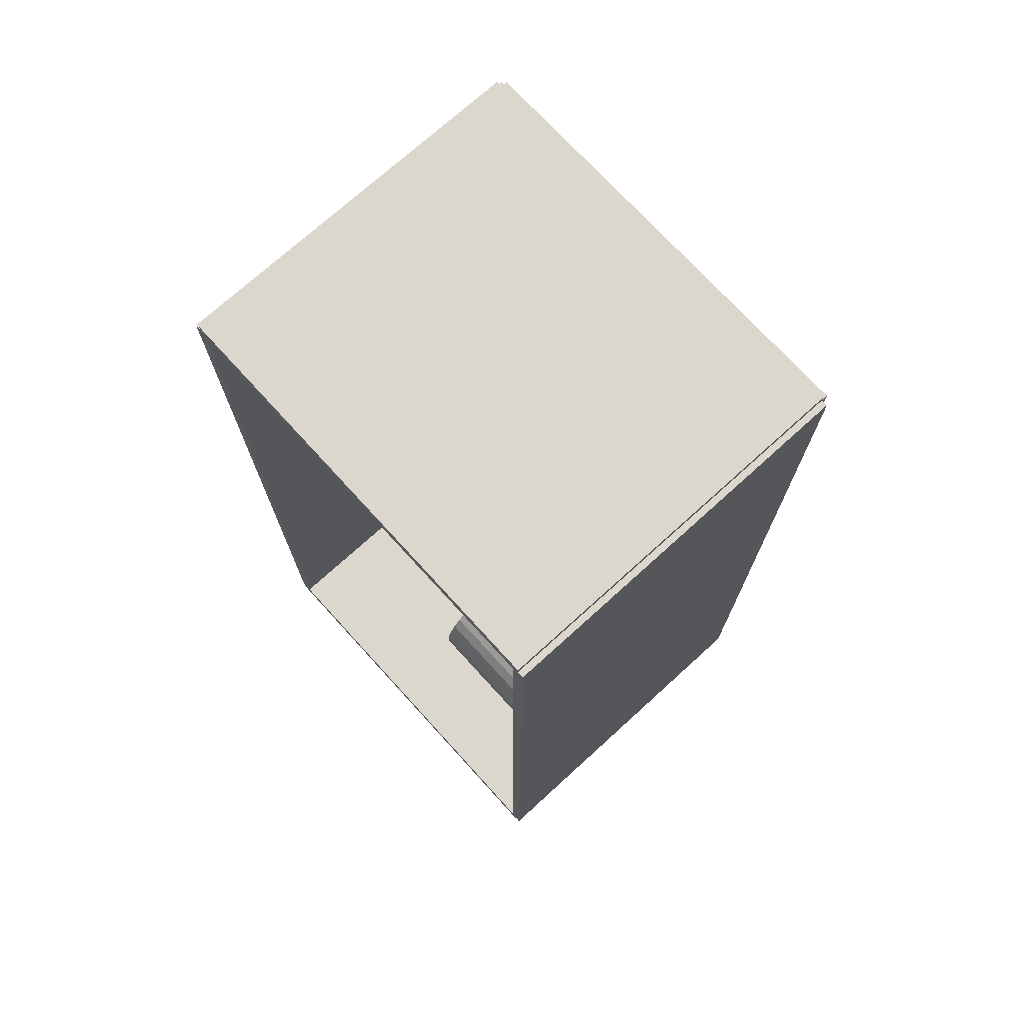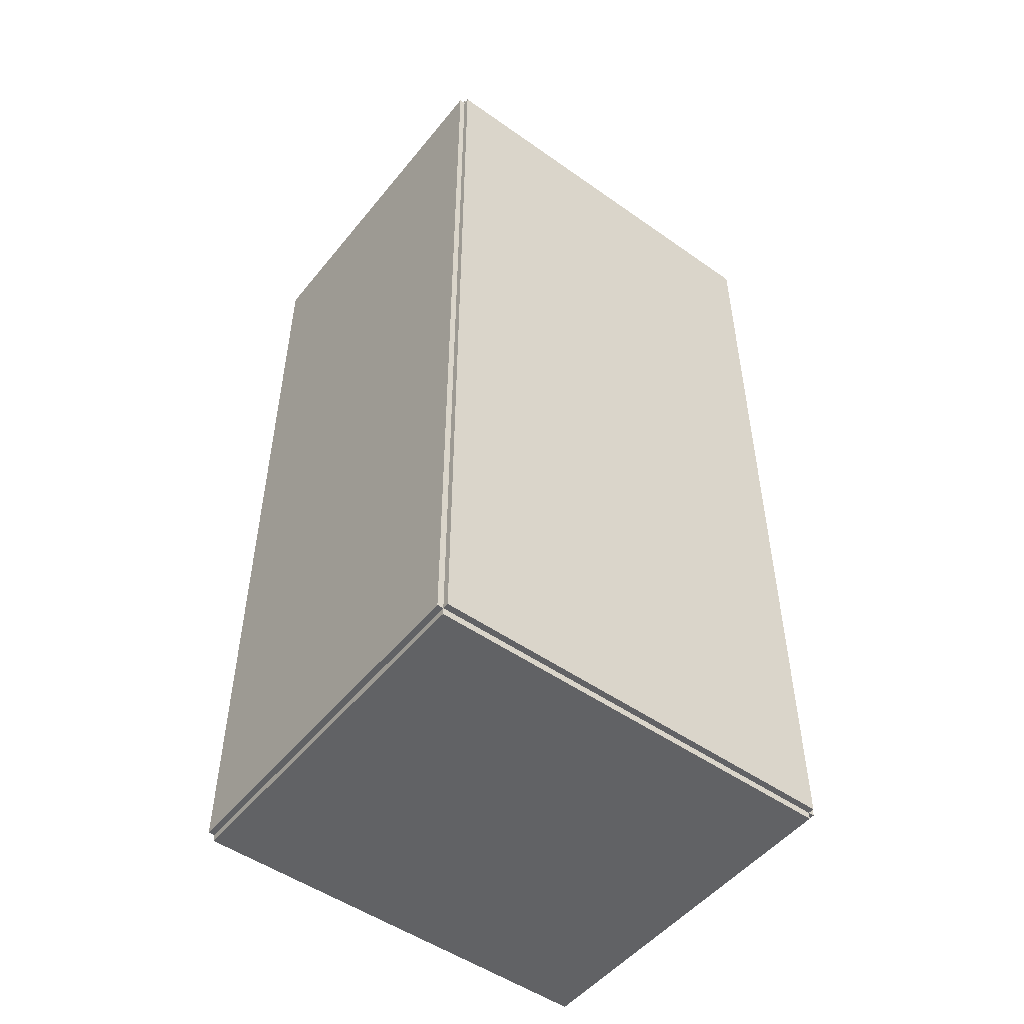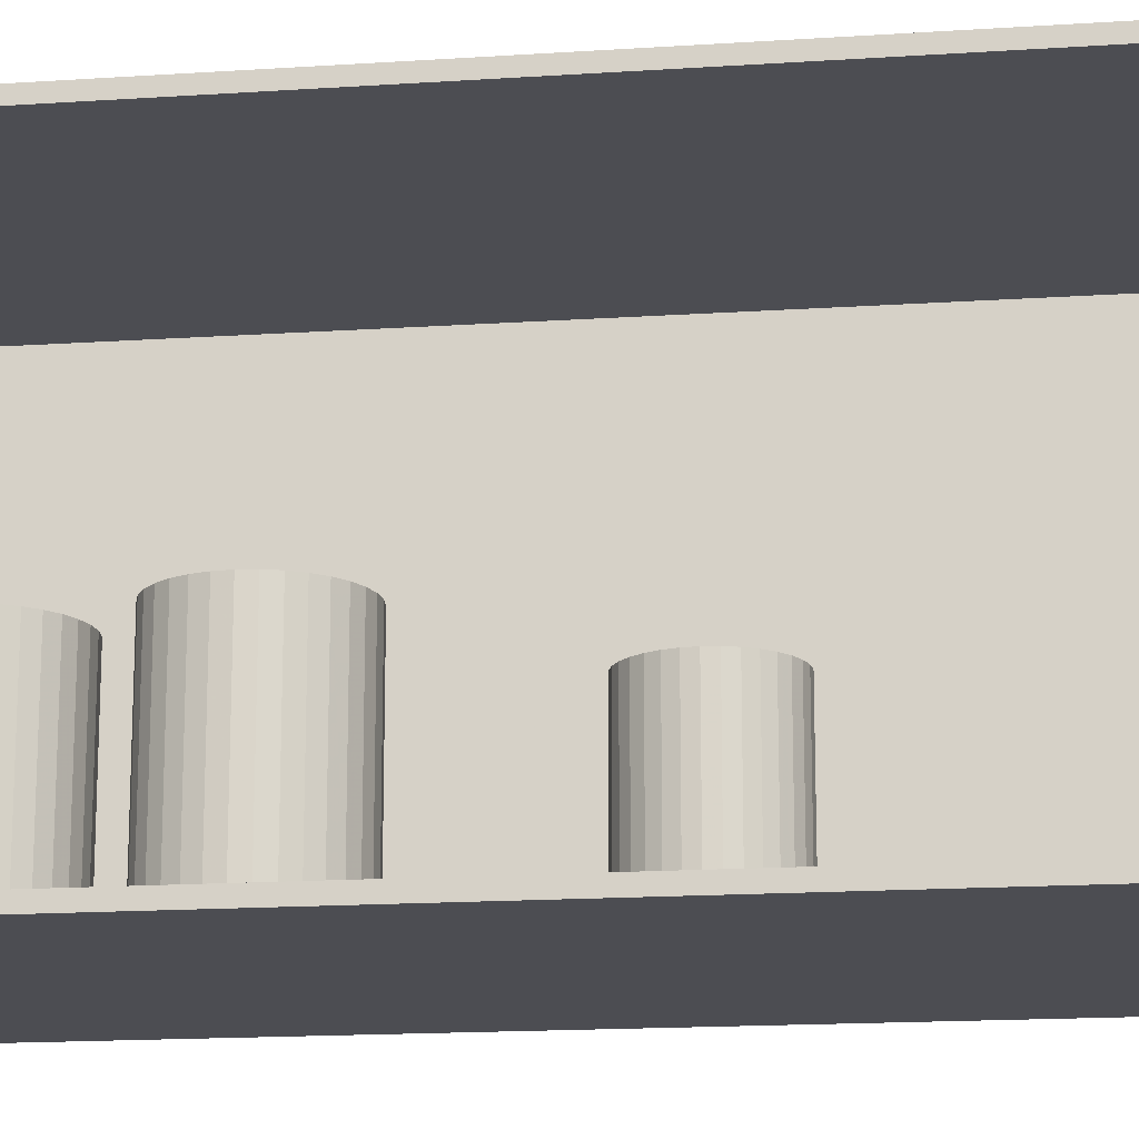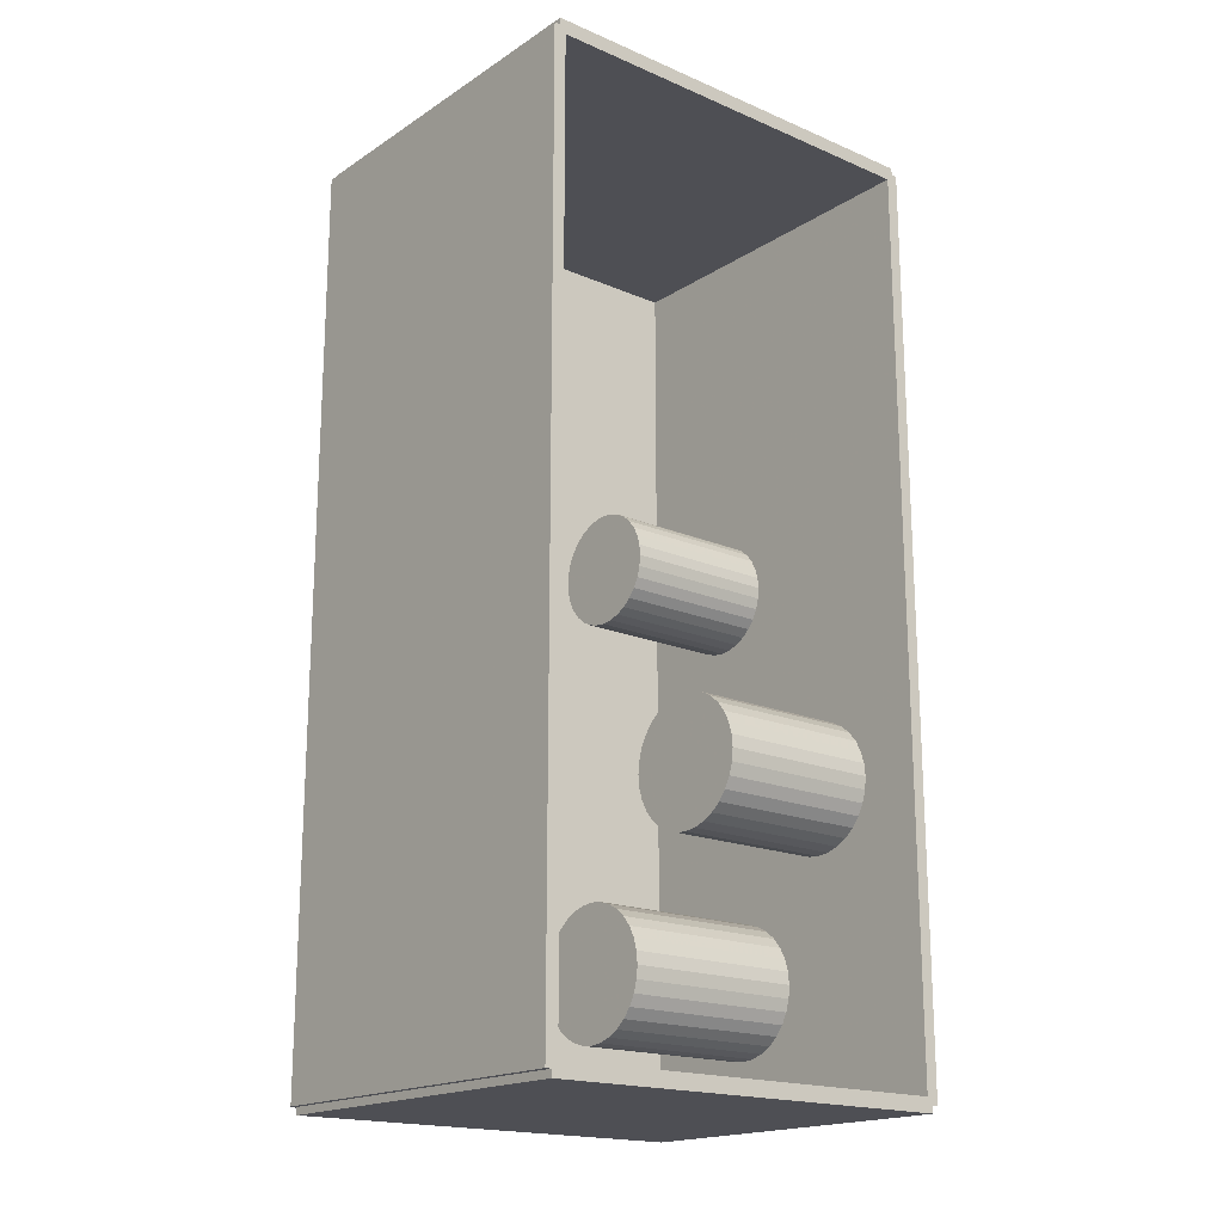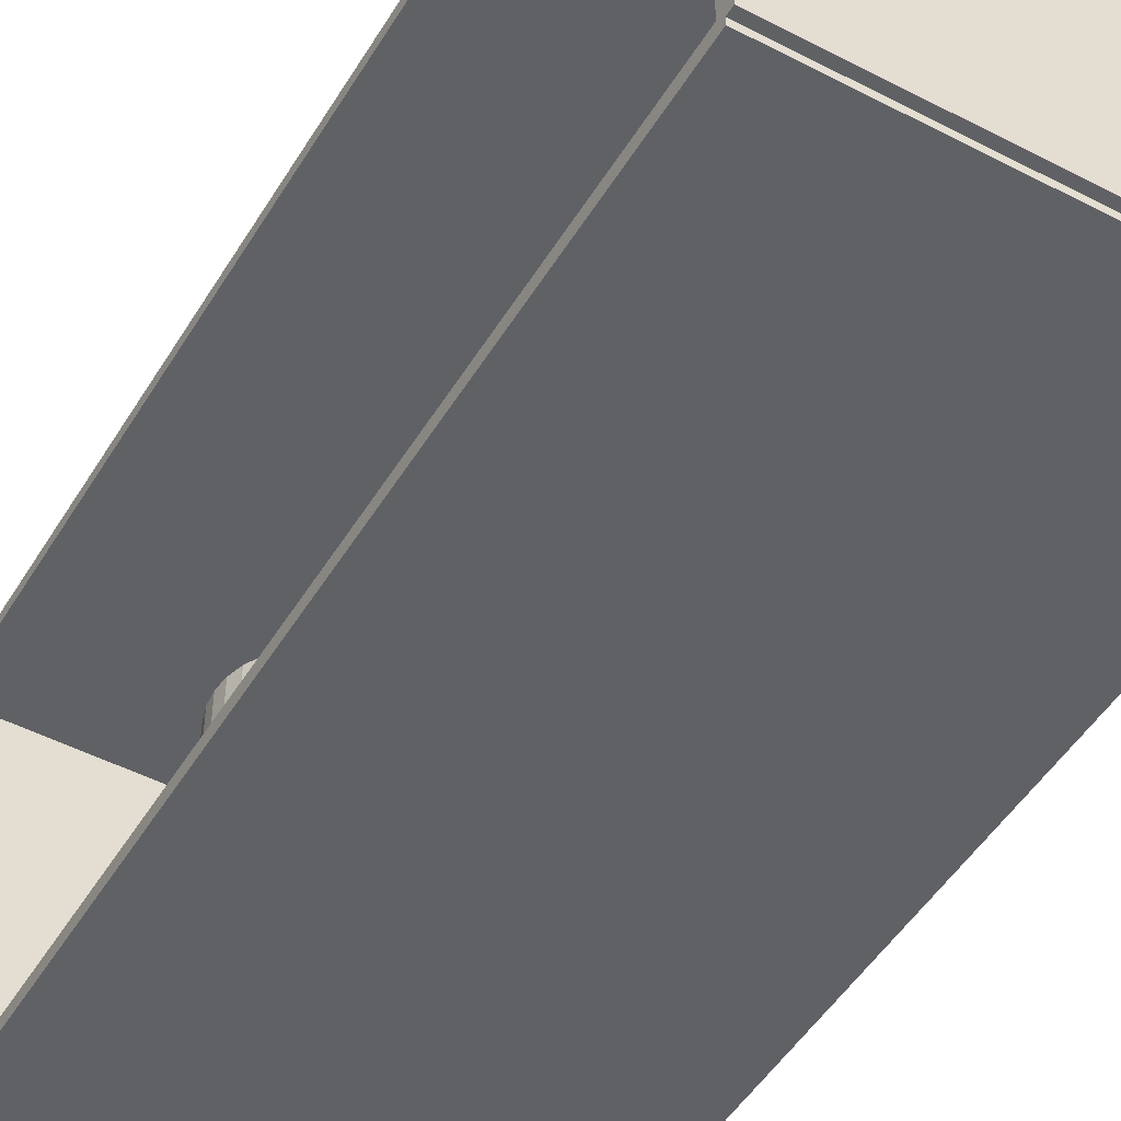
<metadata>
{"format":"obj","ext":"obj","renderer":"f3d","projection":"perspective","resolution":1024,"background":"white","views":[{"elev":73.1,"azim":137.7,"up":"+Y"},{"elev":-50.6,"azim":-127.6,"up":"+Y"},{"elev":-16.3,"azim":97.8,"up":"+Z"},{"elev":-18.3,"azim":50.6,"up":"+Y"},{"elev":-48.7,"azim":149.9,"up":"+Z"}]}
</metadata>
<code>
v -0.08092 -0.2032 -0.002745
v -0.08092 -0.2032 0.002745
v -0.08092 0.2032 -0.002745
v -0.08092 0.2032 0.002745
v 0.08092 -0.2032 -0.002745
v 0.08092 -0.2032 0.002745
v 0.08092 0.2032 -0.002745
v 0.08092 0.2032 0.002745
v -0.07818 -0.2032 0
v -0.08366 -0.2032 0
v -0.07818 0.2032 0
v -0.08366 0.2032 0
v -0.07818 -0.2032 0.1875
v -0.08366 -0.2032 0.1875
v -0.07818 0.2032 0.1875
v -0.08366 0.2032 0.1875
v -0.08092 0.2 0.1875
v -0.08092 0.2064 0.1875
v -0.08092 0.2 0
v -0.08092 0.2064 0
v 0.08092 0.2 0.1875
v 0.08092 0.2064 0.1875
v 0.08092 0.2 0
v 0.08092 0.2064 0
v -0.08092 -0.2 0
v -0.08092 -0.2064 0
v -0.08092 -0.2 0.1875
v -0.08092 -0.2064 0.1875
v 0.08092 -0.2 0
v 0.08092 -0.2064 0
v 0.08092 -0.2 0.1875
v 0.08092 -0.2064 0.1875
v -0.08092 -0.2032 0.1848
v -0.08092 -0.2032 0.1902
v -0.08092 0.2032 0.1848
v -0.08092 0.2032 0.1902
v 0.08092 -0.2032 0.1848
v 0.08092 -0.2032 0.1902
v 0.08092 0.2032 0.1848
v 0.08092 0.2032 0.1902
v -0.02078 -0.1484 0.005489
v 0.008277 -0.1484 0.005489
v 0.008277 -0.1484 0.08842
v -0.02078 -0.1484 0.08842
v 0.007719 -0.1427 0.005489
v 0.007719 -0.1427 0.08842
v 0.006066 -0.1373 0.005489
v 0.006066 -0.1373 0.08842
v 0.003381 -0.1323 0.005489
v 0.003381 -0.1323 0.08842
v -0.0002322 -0.1279 0.005489
v -0.0002322 -0.1279 0.08842
v -0.004635 -0.1243 0.005489
v -0.004635 -0.1243 0.08842
v -0.009658 -0.1216 0.005489
v -0.009658 -0.1216 0.08842
v -0.01511 -0.1199 0.005489
v -0.01511 -0.1199 0.08842
v -0.02078 -0.1194 0.005489
v -0.02078 -0.1194 0.08842
v -0.02644 -0.1199 0.005489
v -0.02644 -0.1199 0.08842
v -0.03189 -0.1216 0.005489
v -0.03189 -0.1216 0.08842
v -0.03692 -0.1243 0.005489
v -0.03692 -0.1243 0.08842
v -0.04132 -0.1279 0.005489
v -0.04132 -0.1279 0.08842
v -0.04493 -0.1323 0.005489
v -0.04493 -0.1323 0.08842
v -0.04762 -0.1373 0.005489
v -0.04762 -0.1373 0.08842
v -0.04927 -0.1427 0.005489
v -0.04927 -0.1427 0.08842
v -0.04983 -0.1484 0.005489
v -0.04983 -0.1484 0.08842
v -0.04927 -0.1541 0.005489
v -0.04927 -0.1541 0.08842
v -0.04762 -0.1595 0.005489
v -0.04762 -0.1595 0.08842
v -0.04493 -0.1646 0.005489
v -0.04493 -0.1646 0.08842
v -0.04132 -0.169 0.005489
v -0.04132 -0.169 0.08842
v -0.03692 -0.1726 0.005489
v -0.03692 -0.1726 0.08842
v -0.03189 -0.1753 0.005489
v -0.03189 -0.1753 0.08842
v -0.02644 -0.1769 0.005489
v -0.02644 -0.1769 0.08842
v -0.02078 -0.1775 0.005489
v -0.02078 -0.1775 0.08842
v -0.01511 -0.1769 0.005489
v -0.01511 -0.1769 0.08842
v -0.009658 -0.1753 0.005489
v -0.009658 -0.1753 0.08842
v -0.004635 -0.1726 0.005489
v -0.004635 -0.1726 0.08842
v -0.0002322 -0.169 0.005489
v -0.0002322 -0.169 0.08842
v 0.003381 -0.1646 0.005489
v 0.003381 -0.1646 0.08842
v 0.006066 -0.1595 0.005489
v 0.006066 -0.1595 0.08842
v 0.007719 -0.1541 0.005489
v 0.007719 -0.1541 0.08842
v 0.02777 -0.06802 0.005489
v 0.05663 -0.06802 0.005489
v 0.05663 -0.06802 0.07966
v 0.02777 -0.06802 0.07966
v 0.05607 -0.06239 0.005489
v 0.05607 -0.06239 0.07966
v 0.05443 -0.05698 0.005489
v 0.05443 -0.05698 0.07966
v 0.05176 -0.05199 0.005489
v 0.05176 -0.05199 0.07966
v 0.04817 -0.04762 0.005489
v 0.04817 -0.04762 0.07966
v 0.0438 -0.04403 0.005489
v 0.0438 -0.04403 0.07966
v 0.03881 -0.04137 0.005489
v 0.03881 -0.04137 0.07966
v 0.0334 -0.03972 0.005489
v 0.0334 -0.03972 0.07966
v 0.02777 -0.03917 0.005489
v 0.02777 -0.03917 0.07966
v 0.02214 -0.03972 0.005489
v 0.02214 -0.03972 0.07966
v 0.01673 -0.04137 0.005489
v 0.01673 -0.04137 0.07966
v 0.01174 -0.04403 0.005489
v 0.01174 -0.04403 0.07966
v 0.007369 -0.04762 0.005489
v 0.007369 -0.04762 0.07966
v 0.00378 -0.05199 0.005489
v 0.00378 -0.05199 0.07966
v 0.001114 -0.05698 0.005489
v 0.001114 -0.05698 0.07966
v -0.0005282 -0.06239 0.005489
v -0.0005282 -0.06239 0.07966
v -0.001083 -0.06802 0.005489
v -0.001083 -0.06802 0.07966
v -0.0005282 -0.07365 0.005489
v -0.0005282 -0.07365 0.07966
v 0.001114 -0.07907 0.005489
v 0.001114 -0.07907 0.07966
v 0.00378 -0.08405 0.005489
v 0.00378 -0.08405 0.07966
v 0.007369 -0.08843 0.005489
v 0.007369 -0.08843 0.07966
v 0.01174 -0.09201 0.005489
v 0.01174 -0.09201 0.07966
v 0.01673 -0.09468 0.005489
v 0.01673 -0.09468 0.07966
v 0.02214 -0.09632 0.005489
v 0.02214 -0.09632 0.07966
v 0.02777 -0.09688 0.005489
v 0.02777 -0.09688 0.07966
v 0.0334 -0.09632 0.005489
v 0.0334 -0.09632 0.07966
v 0.03881 -0.09468 0.005489
v 0.03881 -0.09468 0.07966
v 0.0438 -0.09201 0.005489
v 0.0438 -0.09201 0.07966
v 0.04817 -0.08843 0.005489
v 0.04817 -0.08843 0.07966
v 0.05176 -0.08405 0.005489
v 0.05176 -0.08405 0.07966
v 0.05443 -0.07907 0.005489
v 0.05443 -0.07907 0.07966
v 0.05607 -0.07365 0.005489
v 0.05607 -0.07365 0.07966
v -0.03007 0.03056 0.005489
v -0.00515 0.03056 0.005489
v -0.00515 0.03056 0.07476
v -0.03007 0.03056 0.07476
v -0.005629 0.03542 0.005489
v -0.005629 0.03542 0.07476
v -0.007047 0.0401 0.005489
v -0.007047 0.0401 0.07476
v -0.00935 0.04441 0.005489
v -0.00935 0.04441 0.07476
v -0.01245 0.04818 0.005489
v -0.01245 0.04818 0.07476
v -0.01622 0.05128 0.005489
v -0.01622 0.05128 0.07476
v -0.02053 0.05358 0.005489
v -0.02053 0.05358 0.07476
v -0.02521 0.055 0.005489
v -0.02521 0.055 0.07476
v -0.03007 0.05548 0.005489
v -0.03007 0.05548 0.07476
v -0.03493 0.055 0.005489
v -0.03493 0.055 0.07476
v -0.0396 0.05358 0.005489
v -0.0396 0.05358 0.07476
v -0.04391 0.05128 0.005489
v -0.04391 0.05128 0.07476
v -0.04768 0.04818 0.005489
v -0.04768 0.04818 0.07476
v -0.05078 0.04441 0.005489
v -0.05078 0.04441 0.07476
v -0.05309 0.0401 0.005489
v -0.05309 0.0401 0.07476
v -0.0545 0.03542 0.005489
v -0.0545 0.03542 0.07476
v -0.05498 0.03056 0.005489
v -0.05498 0.03056 0.07476
v -0.0545 0.0257 0.005489
v -0.0545 0.0257 0.07476
v -0.05309 0.02103 0.005489
v -0.05309 0.02103 0.07476
v -0.05078 0.01672 0.005489
v -0.05078 0.01672 0.07476
v -0.04768 0.01294 0.005489
v -0.04768 0.01294 0.07476
v -0.04391 0.009846 0.005489
v -0.04391 0.009846 0.07476
v -0.0396 0.007543 0.005489
v -0.0396 0.007543 0.07476
v -0.03493 0.006125 0.005489
v -0.03493 0.006125 0.07476
v -0.03007 0.005647 0.005489
v -0.03007 0.005647 0.07476
v -0.02521 0.006125 0.005489
v -0.02521 0.006125 0.07476
v -0.02053 0.007543 0.005489
v -0.02053 0.007543 0.07476
v -0.01622 0.009846 0.005489
v -0.01622 0.009846 0.07476
v -0.01245 0.01294 0.005489
v -0.01245 0.01294 0.07476
v -0.00935 0.01672 0.005489
v -0.00935 0.01672 0.07476
v -0.007047 0.02103 0.005489
v -0.007047 0.02103 0.07476
v -0.005629 0.0257 0.005489
v -0.005629 0.0257 0.07476
f 2 4 1
f 5 2 1
f 1 4 3
f 3 5 1
f 2 8 4
f 6 2 5
f 6 8 2
f 4 8 3
f 7 5 3
f 3 8 7
f 7 6 5
f 8 6 7
f 10 12 9
f 13 10 9
f 9 12 11
f 11 13 9
f 10 16 12
f 14 10 13
f 14 16 10
f 12 16 11
f 15 13 11
f 11 16 15
f 15 14 13
f 16 14 15
f 18 20 17
f 21 18 17
f 17 20 19
f 19 21 17
f 18 24 20
f 22 18 21
f 22 24 18
f 20 24 19
f 23 21 19
f 19 24 23
f 23 22 21
f 24 22 23
f 26 28 25
f 29 26 25
f 25 28 27
f 27 29 25
f 26 32 28
f 30 26 29
f 30 32 26
f 28 32 27
f 31 29 27
f 27 32 31
f 31 30 29
f 32 30 31
f 34 36 33
f 37 34 33
f 33 36 35
f 35 37 33
f 34 40 36
f 38 34 37
f 38 40 34
f 36 40 35
f 39 37 35
f 35 40 39
f 39 38 37
f 40 38 39
f 42 41 45
f 42 45 43
f 43 45 46
f 43 46 44
f 45 41 47
f 45 47 46
f 46 47 48
f 46 48 44
f 47 41 49
f 47 49 48
f 48 49 50
f 48 50 44
f 49 41 51
f 49 51 50
f 50 51 52
f 50 52 44
f 51 41 53
f 51 53 52
f 52 53 54
f 52 54 44
f 53 41 55
f 53 55 54
f 54 55 56
f 54 56 44
f 55 41 57
f 55 57 56
f 56 57 58
f 56 58 44
f 57 41 59
f 57 59 58
f 58 59 60
f 58 60 44
f 59 41 61
f 59 61 60
f 60 61 62
f 60 62 44
f 61 41 63
f 61 63 62
f 62 63 64
f 62 64 44
f 63 41 65
f 63 65 64
f 64 65 66
f 64 66 44
f 65 41 67
f 65 67 66
f 66 67 68
f 66 68 44
f 67 41 69
f 67 69 68
f 68 69 70
f 68 70 44
f 69 41 71
f 69 71 70
f 70 71 72
f 70 72 44
f 71 41 73
f 71 73 72
f 72 73 74
f 72 74 44
f 73 41 75
f 73 75 74
f 74 75 76
f 74 76 44
f 75 41 77
f 75 77 76
f 76 77 78
f 76 78 44
f 77 41 79
f 77 79 78
f 78 79 80
f 78 80 44
f 79 41 81
f 79 81 80
f 80 81 82
f 80 82 44
f 81 41 83
f 81 83 82
f 82 83 84
f 82 84 44
f 83 41 85
f 83 85 84
f 84 85 86
f 84 86 44
f 85 41 87
f 85 87 86
f 86 87 88
f 86 88 44
f 87 41 89
f 87 89 88
f 88 89 90
f 88 90 44
f 89 41 91
f 89 91 90
f 90 91 92
f 90 92 44
f 91 41 93
f 91 93 92
f 92 93 94
f 92 94 44
f 93 41 95
f 93 95 94
f 94 95 96
f 94 96 44
f 95 41 97
f 95 97 96
f 96 97 98
f 96 98 44
f 97 41 99
f 97 99 98
f 98 99 100
f 98 100 44
f 99 41 101
f 99 101 100
f 100 101 102
f 100 102 44
f 101 41 103
f 101 103 102
f 102 103 104
f 102 104 44
f 103 41 105
f 103 105 104
f 104 105 106
f 104 106 44
f 105 41 42
f 105 42 106
f 106 42 43
f 106 43 44
f 108 107 111
f 108 111 109
f 109 111 112
f 109 112 110
f 111 107 113
f 111 113 112
f 112 113 114
f 112 114 110
f 113 107 115
f 113 115 114
f 114 115 116
f 114 116 110
f 115 107 117
f 115 117 116
f 116 117 118
f 116 118 110
f 117 107 119
f 117 119 118
f 118 119 120
f 118 120 110
f 119 107 121
f 119 121 120
f 120 121 122
f 120 122 110
f 121 107 123
f 121 123 122
f 122 123 124
f 122 124 110
f 123 107 125
f 123 125 124
f 124 125 126
f 124 126 110
f 125 107 127
f 125 127 126
f 126 127 128
f 126 128 110
f 127 107 129
f 127 129 128
f 128 129 130
f 128 130 110
f 129 107 131
f 129 131 130
f 130 131 132
f 130 132 110
f 131 107 133
f 131 133 132
f 132 133 134
f 132 134 110
f 133 107 135
f 133 135 134
f 134 135 136
f 134 136 110
f 135 107 137
f 135 137 136
f 136 137 138
f 136 138 110
f 137 107 139
f 137 139 138
f 138 139 140
f 138 140 110
f 139 107 141
f 139 141 140
f 140 141 142
f 140 142 110
f 141 107 143
f 141 143 142
f 142 143 144
f 142 144 110
f 143 107 145
f 143 145 144
f 144 145 146
f 144 146 110
f 145 107 147
f 145 147 146
f 146 147 148
f 146 148 110
f 147 107 149
f 147 149 148
f 148 149 150
f 148 150 110
f 149 107 151
f 149 151 150
f 150 151 152
f 150 152 110
f 151 107 153
f 151 153 152
f 152 153 154
f 152 154 110
f 153 107 155
f 153 155 154
f 154 155 156
f 154 156 110
f 155 107 157
f 155 157 156
f 156 157 158
f 156 158 110
f 157 107 159
f 157 159 158
f 158 159 160
f 158 160 110
f 159 107 161
f 159 161 160
f 160 161 162
f 160 162 110
f 161 107 163
f 161 163 162
f 162 163 164
f 162 164 110
f 163 107 165
f 163 165 164
f 164 165 166
f 164 166 110
f 165 107 167
f 165 167 166
f 166 167 168
f 166 168 110
f 167 107 169
f 167 169 168
f 168 169 170
f 168 170 110
f 169 107 171
f 169 171 170
f 170 171 172
f 170 172 110
f 171 107 108
f 171 108 172
f 172 108 109
f 172 109 110
f 174 173 177
f 174 177 175
f 175 177 178
f 175 178 176
f 177 173 179
f 177 179 178
f 178 179 180
f 178 180 176
f 179 173 181
f 179 181 180
f 180 181 182
f 180 182 176
f 181 173 183
f 181 183 182
f 182 183 184
f 182 184 176
f 183 173 185
f 183 185 184
f 184 185 186
f 184 186 176
f 185 173 187
f 185 187 186
f 186 187 188
f 186 188 176
f 187 173 189
f 187 189 188
f 188 189 190
f 188 190 176
f 189 173 191
f 189 191 190
f 190 191 192
f 190 192 176
f 191 173 193
f 191 193 192
f 192 193 194
f 192 194 176
f 193 173 195
f 193 195 194
f 194 195 196
f 194 196 176
f 195 173 197
f 195 197 196
f 196 197 198
f 196 198 176
f 197 173 199
f 197 199 198
f 198 199 200
f 198 200 176
f 199 173 201
f 199 201 200
f 200 201 202
f 200 202 176
f 201 173 203
f 201 203 202
f 202 203 204
f 202 204 176
f 203 173 205
f 203 205 204
f 204 205 206
f 204 206 176
f 205 173 207
f 205 207 206
f 206 207 208
f 206 208 176
f 207 173 209
f 207 209 208
f 208 209 210
f 208 210 176
f 209 173 211
f 209 211 210
f 210 211 212
f 210 212 176
f 211 173 213
f 211 213 212
f 212 213 214
f 212 214 176
f 213 173 215
f 213 215 214
f 214 215 216
f 214 216 176
f 215 173 217
f 215 217 216
f 216 217 218
f 216 218 176
f 217 173 219
f 217 219 218
f 218 219 220
f 218 220 176
f 219 173 221
f 219 221 220
f 220 221 222
f 220 222 176
f 221 173 223
f 221 223 222
f 222 223 224
f 222 224 176
f 223 173 225
f 223 225 224
f 224 225 226
f 224 226 176
f 225 173 227
f 225 227 226
f 226 227 228
f 226 228 176
f 227 173 229
f 227 229 228
f 228 229 230
f 228 230 176
f 229 173 231
f 229 231 230
f 230 231 232
f 230 232 176
f 231 173 233
f 231 233 232
f 232 233 234
f 232 234 176
f 233 173 235
f 233 235 234
f 234 235 236
f 234 236 176
f 235 173 237
f 235 237 236
f 236 237 238
f 236 238 176
f 237 173 174
f 237 174 238
f 238 174 175
f 238 175 176

</code>
